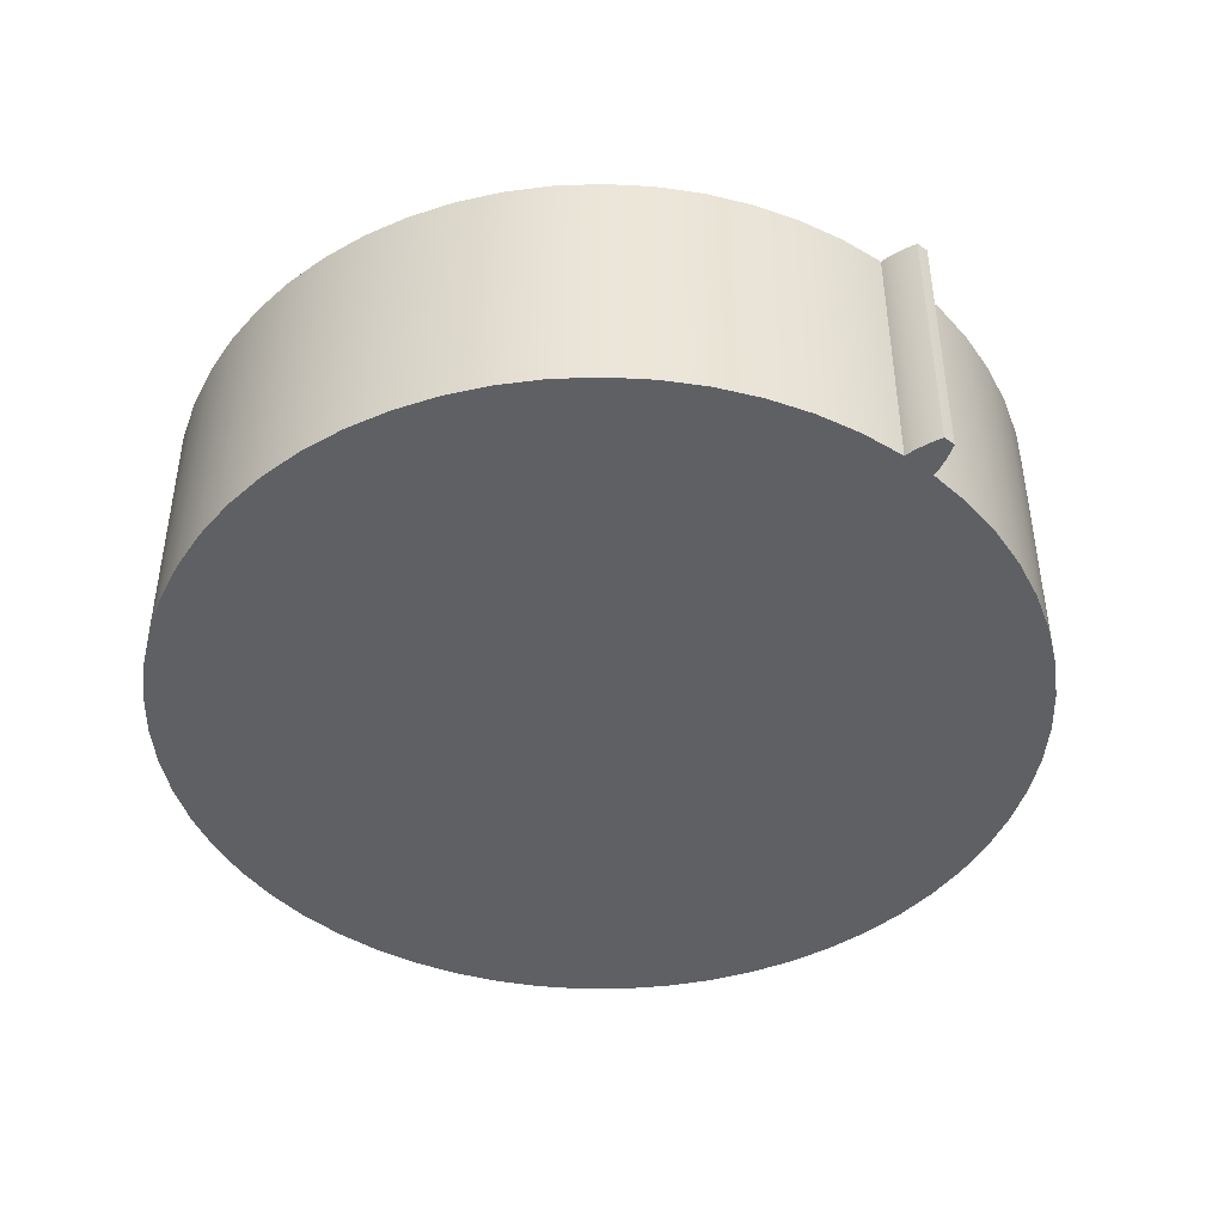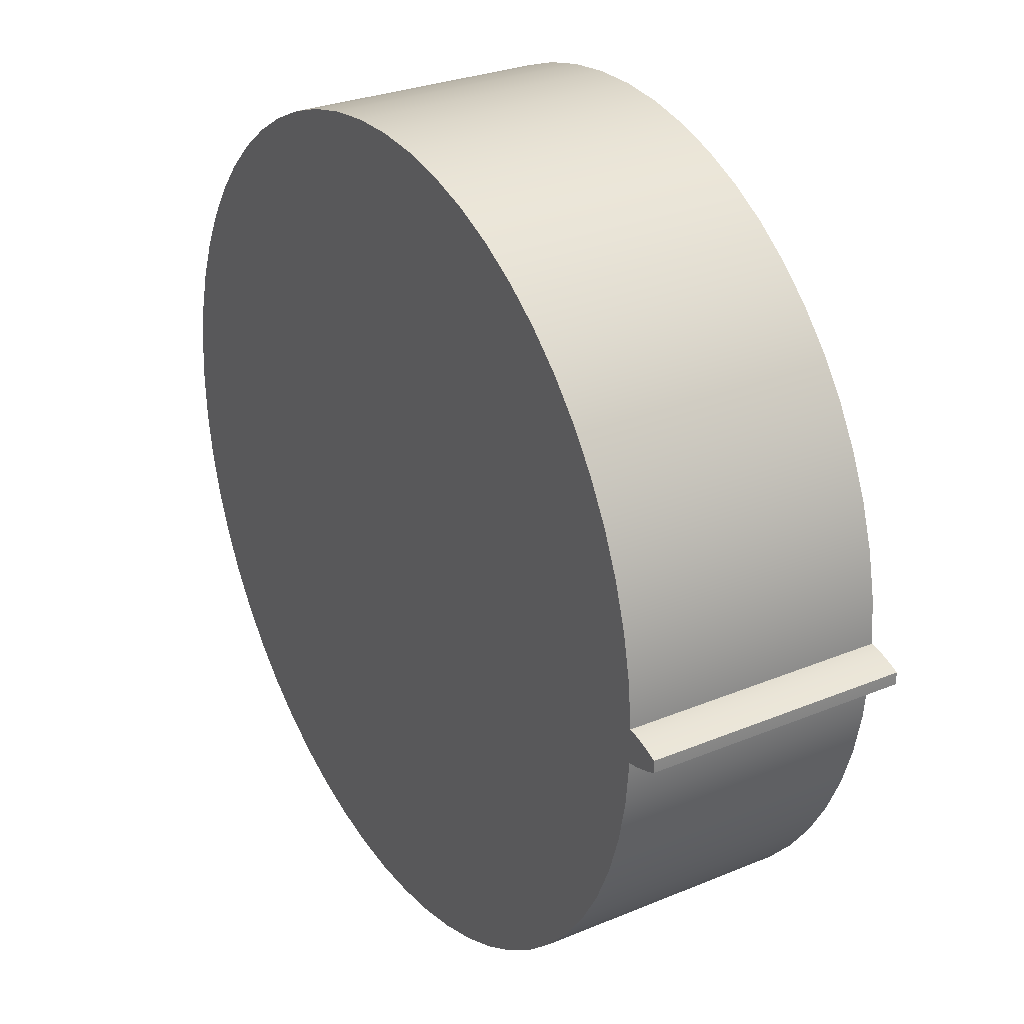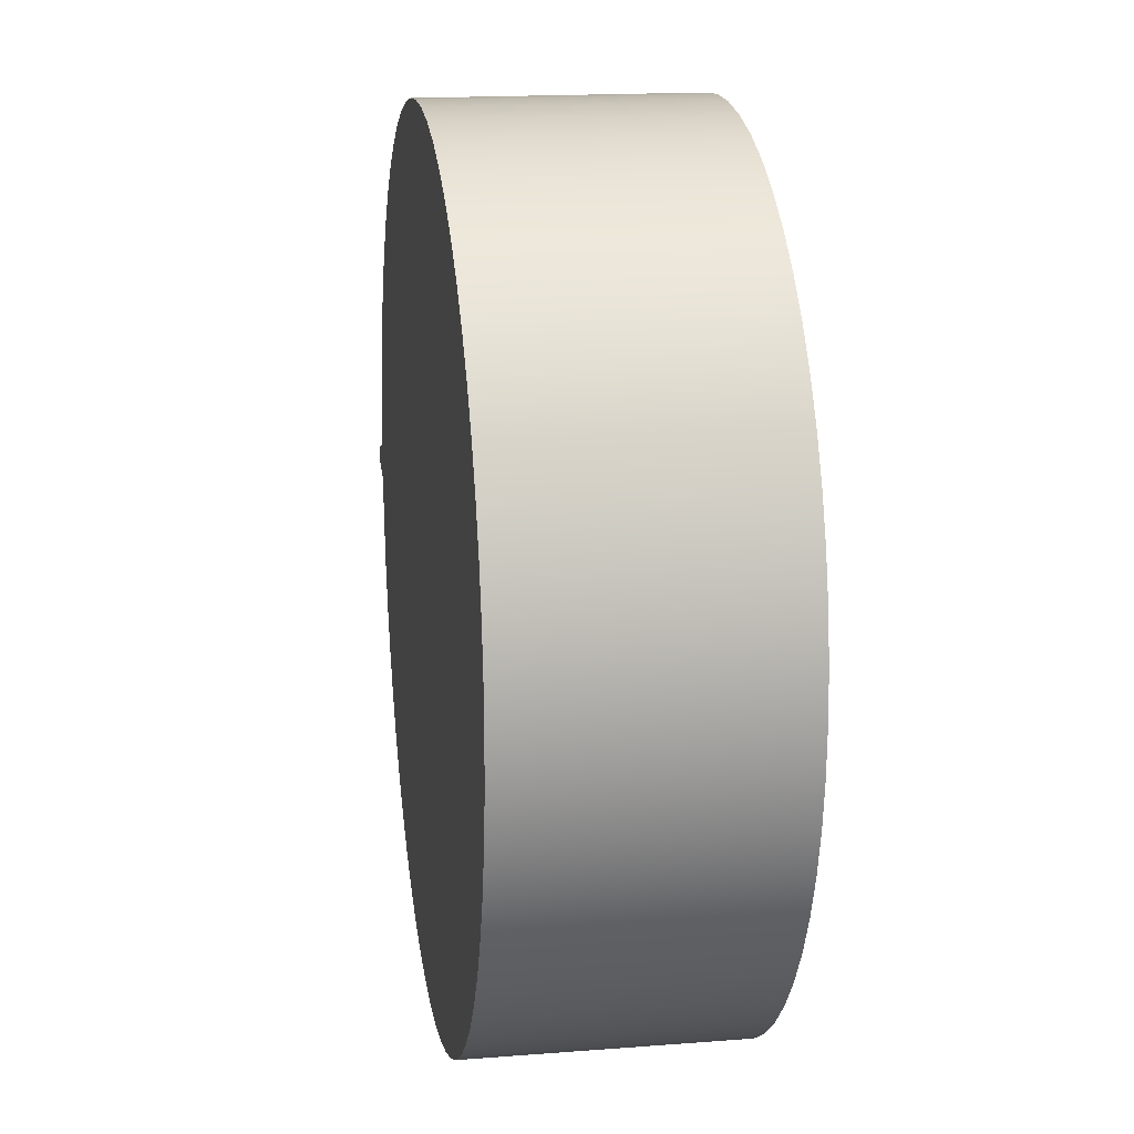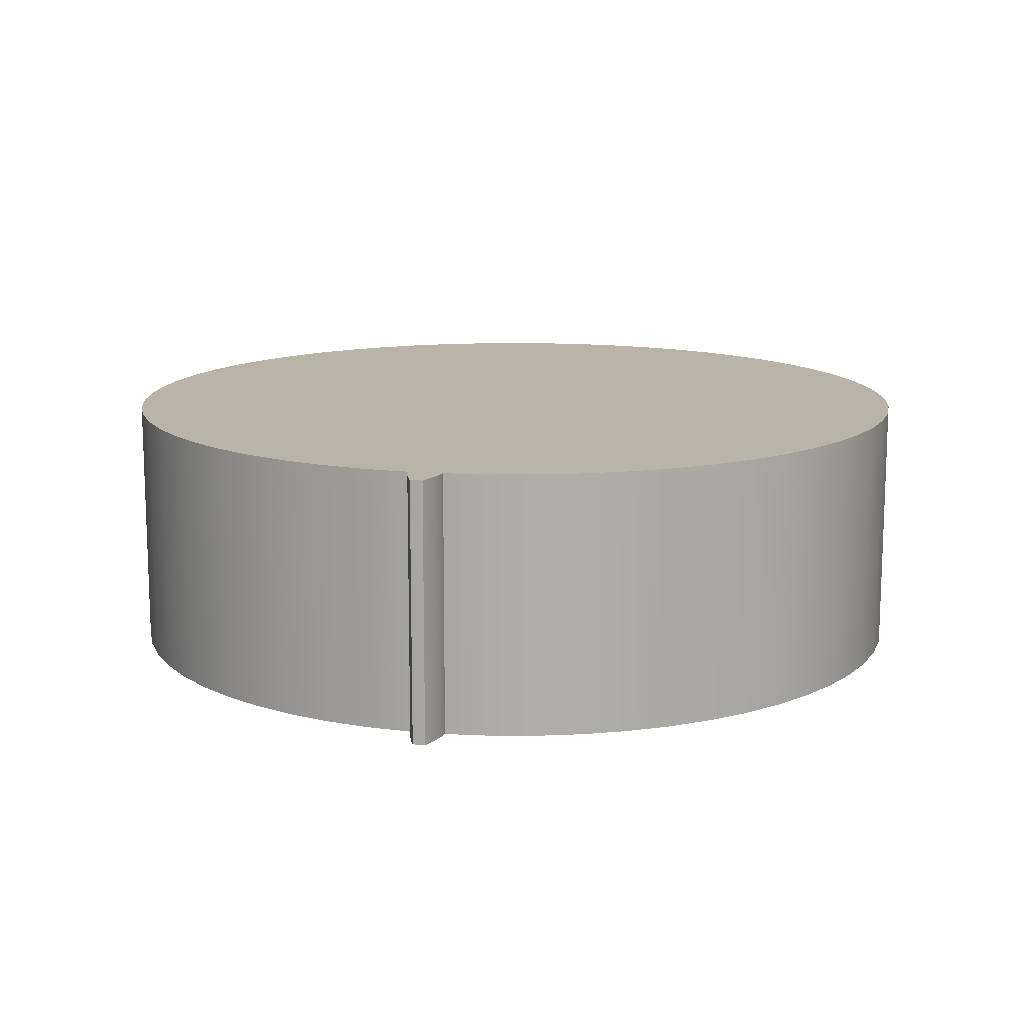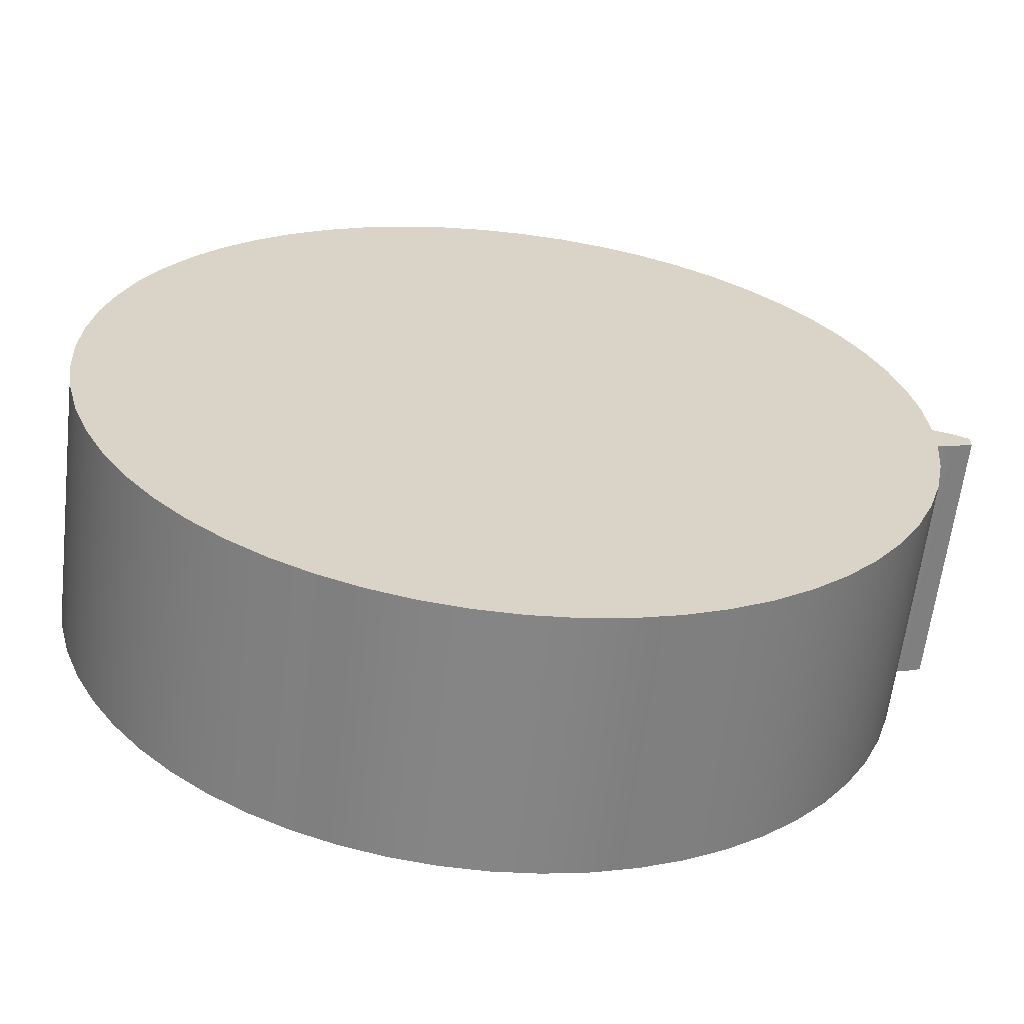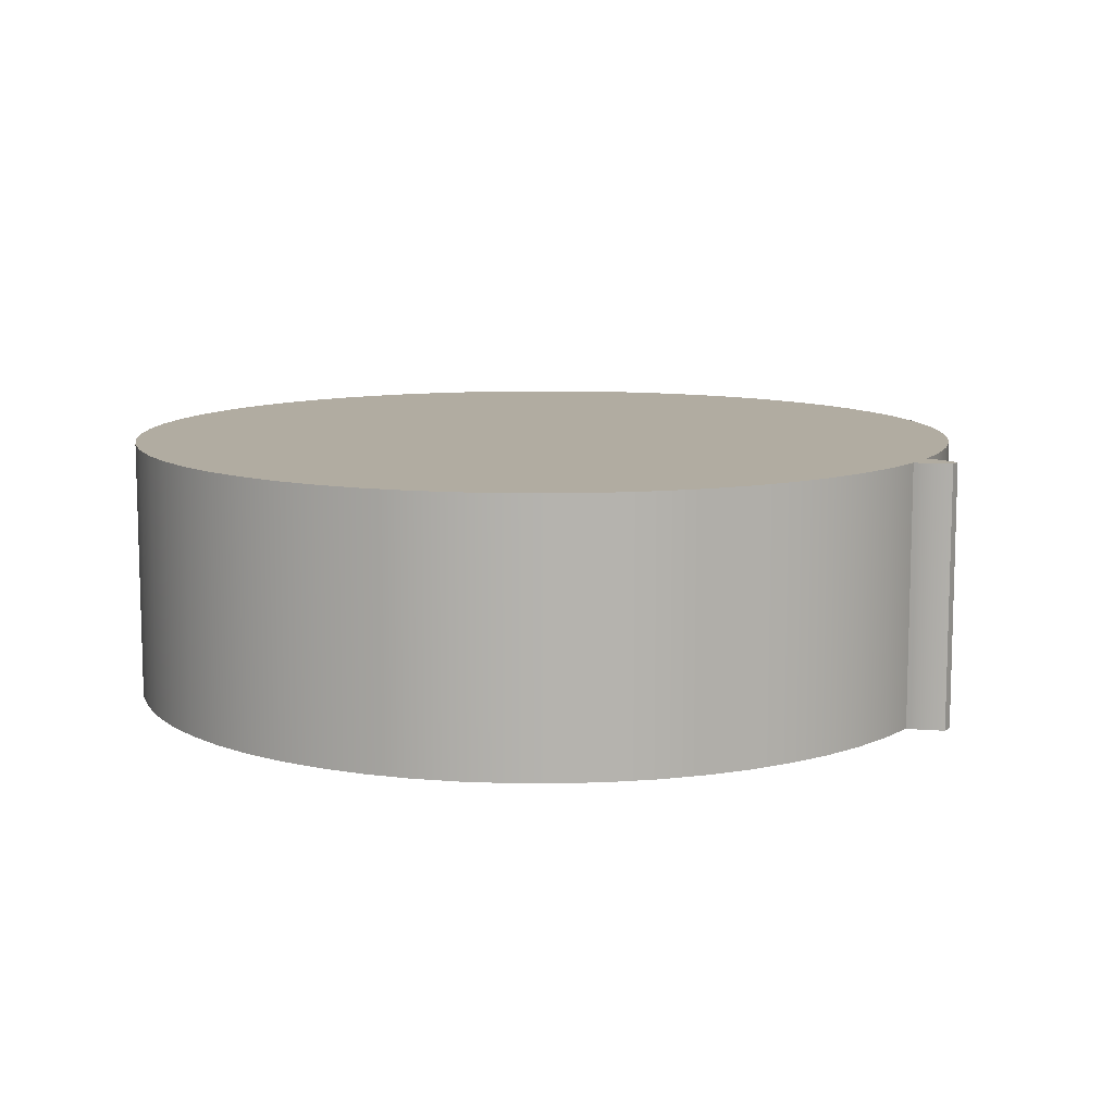
<metadata>
{"format":"obj","ext":"obj","renderer":"f3d","projection":"perspective","resolution":1024,"background":"white","views":[{"elev":-44.1,"azim":50.4,"up":"+Z"},{"elev":28.9,"azim":58.4,"up":"+Y"},{"elev":16.8,"azim":-98.9,"up":"+Y"},{"elev":13.1,"azim":101.8,"up":"+Z"},{"elev":-61.8,"azim":-6.7,"up":"+Y"},{"elev":10.2,"azim":30.2,"up":"+Z"}]}
</metadata>
<code>
v 4.677 -0.1915 0
v 4.78 -0.1715 0
v 4.88 -0.1433 0
v 4.978 -0.1086 0
v 5.075 -0.0685 0
v 5.075 -0.0685 2.9
v 4.978 -0.1086 2.9
v 4.88 -0.1433 2.9
v 4.78 -0.1715 2.9
v 4.677 -0.1915 2.9
v 5.075 0.0685 0
v 4.978 0.1086 0
v 4.88 0.1433 0
v 4.78 0.1715 0
v 4.677 0.1915 0
v 4.677 0.1915 2.9
v 4.78 0.1715 2.9
v 4.88 0.1433 2.9
v 4.978 0.1086 2.9
v 5.075 0.0685 2.9
v 4.677 0.1915 2.9
v 4.677 0.1915 0
v 4.63 0.6896 0
v 4.53 1.18 0
v 4.378 1.656 0
v 4.177 2.114 0
v 3.927 2.548 0
v 3.633 2.952 0
v 3.297 3.323 0
v 2.924 3.656 0
v 2.517 3.947 0
v 2.081 4.193 0
v 1.622 4.391 0
v 1.144 4.539 0
v 0.6528 4.636 0
v 0.1544 4.679 0
v -0.3457 4.668 0
v -0.842 4.605 0
v -1.329 4.489 0
v -1.8 4.321 0
v -2.251 4.105 0
v -2.676 3.841 0
v -3.071 3.533 0
v -3.43 3.186 0
v -3.751 2.801 0
v -4.028 2.385 0
v -4.26 1.942 0
v -4.442 1.476 0
v -4.575 0.9934 0
v -4.655 0.4996 0
v -4.681 -5.733e-16 0
v -4.655 -0.4996 0
v -4.575 -0.9934 0
v -4.442 -1.476 0
v -4.26 -1.942 0
v -4.028 -2.385 0
v -3.751 -2.801 0
v -3.43 -3.186 0
v -3.071 -3.533 0
v -2.676 -3.841 0
v -2.251 -4.105 0
v -1.8 -4.321 0
v -1.329 -4.489 0
v -0.842 -4.605 0
v -0.3457 -4.668 0
v 0.1544 -4.679 0
v 0.6528 -4.636 0
v 1.144 -4.539 0
v 1.622 -4.391 0
v 2.081 -4.193 0
v 2.517 -3.947 0
v 2.924 -3.656 0
v 3.297 -3.323 0
v 3.633 -2.952 0
v 3.927 -2.548 0
v 4.177 -2.114 0
v 4.378 -1.656 0
v 4.53 -1.18 0
v 4.63 -0.6896 0
v 4.677 -0.1915 0
v 4.677 -0.1915 2.9
v 4.63 -0.6896 2.9
v 4.53 -1.18 2.9
v 4.378 -1.656 2.9
v 4.177 -2.114 2.9
v 3.927 -2.548 2.9
v 3.633 -2.952 2.9
v 3.297 -3.323 2.9
v 2.924 -3.656 2.9
v 2.517 -3.947 2.9
v 2.081 -4.193 2.9
v 1.622 -4.391 2.9
v 1.144 -4.539 2.9
v 0.6528 -4.636 2.9
v 0.1544 -4.679 2.9
v -0.3457 -4.668 2.9
v -0.842 -4.605 2.9
v -1.329 -4.489 2.9
v -1.8 -4.321 2.9
v -2.251 -4.105 2.9
v -2.676 -3.841 2.9
v -3.071 -3.533 2.9
v -3.43 -3.186 2.9
v -3.751 -2.801 2.9
v -4.028 -2.385 2.9
v -4.26 -1.942 2.9
v -4.442 -1.476 2.9
v -4.575 -0.9934 2.9
v -4.655 -0.4996 2.9
v -4.681 5.733e-16 2.9
v -4.655 0.4996 2.9
v -4.575 0.9934 2.9
v -4.442 1.476 2.9
v -4.26 1.942 2.9
v -4.028 2.385 2.9
v -3.751 2.801 2.9
v -3.43 3.186 2.9
v -3.071 3.533 2.9
v -2.676 3.841 2.9
v -2.251 4.105 2.9
v -1.8 4.321 2.9
v -1.329 4.489 2.9
v -0.842 4.605 2.9
v -0.3457 4.668 2.9
v 0.1544 4.679 2.9
v 0.6528 4.636 2.9
v 1.144 4.539 2.9
v 1.622 4.391 2.9
v 2.081 4.193 2.9
v 2.517 3.947 2.9
v 2.924 3.656 2.9
v 3.297 3.323 2.9
v 3.633 2.952 2.9
v 3.927 2.548 2.9
v 4.177 2.114 2.9
v 4.378 1.656 2.9
v 4.53 1.18 2.9
v 4.63 0.6896 2.9
v 4.677 -0.1915 0
v 4.63 -0.6896 0
v 4.53 -1.18 0
v 4.378 -1.656 0
v 4.177 -2.114 0
v 3.927 -2.548 0
v 3.633 -2.952 0
v 3.297 -3.323 0
v 2.924 -3.656 0
v 2.517 -3.947 0
v 2.081 -4.193 0
v 1.622 -4.391 0
v 1.144 -4.539 0
v 0.6528 -4.636 0
v 0.1544 -4.679 0
v -0.3457 -4.668 0
v -0.842 -4.605 0
v -1.329 -4.489 0
v -1.8 -4.321 0
v -2.251 -4.105 0
v -2.676 -3.841 0
v -3.071 -3.533 0
v -3.43 -3.186 0
v -3.751 -2.801 0
v -4.028 -2.385 0
v -4.26 -1.942 0
v -4.442 -1.476 0
v -4.575 -0.9934 0
v -4.655 -0.4996 0
v -4.681 -5.733e-16 0
v -4.655 0.4996 0
v -4.575 0.9934 0
v -4.442 1.476 0
v -4.26 1.942 0
v -4.028 2.385 0
v -3.751 2.801 0
v -3.43 3.186 0
v -3.071 3.533 0
v -2.676 3.841 0
v -2.251 4.105 0
v -1.8 4.321 0
v -1.329 4.489 0
v -0.842 4.605 0
v -0.3457 4.668 0
v 0.1544 4.679 0
v 0.6528 4.636 0
v 1.144 4.539 0
v 1.622 4.391 0
v 2.081 4.193 0
v 2.517 3.947 0
v 2.924 3.656 0
v 3.297 3.323 0
v 3.633 2.952 0
v 3.927 2.548 0
v 4.177 2.114 0
v 4.378 1.656 0
v 4.53 1.18 0
v 4.63 0.6896 0
v 4.677 0.1915 0
v 4.78 0.1715 0
v 4.88 0.1433 0
v 4.978 0.1086 0
v 5.075 0.0685 0
v 5.075 0.02283 0
v 5.075 -0.02283 0
v 5.075 -0.0685 0
v 4.978 -0.1086 0
v 4.88 -0.1433 0
v 4.78 -0.1715 0
v 4.677 0.1915 2.9
v 4.63 0.6896 2.9
v 4.53 1.18 2.9
v 4.378 1.656 2.9
v 4.177 2.114 2.9
v 3.927 2.548 2.9
v 3.633 2.952 2.9
v 3.297 3.323 2.9
v 2.924 3.656 2.9
v 2.517 3.947 2.9
v 2.081 4.193 2.9
v 1.622 4.391 2.9
v 1.144 4.539 2.9
v 0.6528 4.636 2.9
v 0.1544 4.679 2.9
v -0.3457 4.668 2.9
v -0.842 4.605 2.9
v -1.329 4.489 2.9
v -1.8 4.321 2.9
v -2.251 4.105 2.9
v -2.676 3.841 2.9
v -3.071 3.533 2.9
v -3.43 3.186 2.9
v -3.751 2.801 2.9
v -4.028 2.385 2.9
v -4.26 1.942 2.9
v -4.442 1.476 2.9
v -4.575 0.9934 2.9
v -4.655 0.4996 2.9
v -4.681 5.733e-16 2.9
v -4.655 -0.4996 2.9
v -4.575 -0.9934 2.9
v -4.442 -1.476 2.9
v -4.26 -1.942 2.9
v -4.028 -2.385 2.9
v -3.751 -2.801 2.9
v -3.43 -3.186 2.9
v -3.071 -3.533 2.9
v -2.676 -3.841 2.9
v -2.251 -4.105 2.9
v -1.8 -4.321 2.9
v -1.329 -4.489 2.9
v -0.842 -4.605 2.9
v -0.3457 -4.668 2.9
v 0.1544 -4.679 2.9
v 0.6528 -4.636 2.9
v 1.144 -4.539 2.9
v 1.622 -4.391 2.9
v 2.081 -4.193 2.9
v 2.517 -3.947 2.9
v 2.924 -3.656 2.9
v 3.297 -3.323 2.9
v 3.633 -2.952 2.9
v 3.927 -2.548 2.9
v 4.177 -2.114 2.9
v 4.378 -1.656 2.9
v 4.53 -1.18 2.9
v 4.63 -0.6896 2.9
v 4.677 -0.1915 2.9
v 4.78 -0.1715 2.9
v 4.88 -0.1433 2.9
v 4.978 -0.1086 2.9
v 5.075 -0.0685 2.9
v 5.075 -0.02283 2.9
v 5.075 0.02283 2.9
v 5.075 0.0685 2.9
v 4.978 0.1086 2.9
v 4.88 0.1433 2.9
v 4.78 0.1715 2.9
v 5.075 -0.0685 0
v 5.075 -0.02283 0
v 5.075 0.02283 0
v 5.075 0.0685 0
v 5.075 0.0685 2.9
v 5.075 0.02283 2.9
v 5.075 -0.02283 2.9
v 5.075 -0.0685 2.9
f 1 2 10
f 10 2 9
f 9 2 3
f 9 3 8
f 8 3 4
f 8 4 7
f 7 4 5
f 7 5 6
f 11 12 20
f 20 12 19
f 19 12 13
f 19 13 18
f 18 13 14
f 18 14 17
f 17 14 15
f 17 15 16
f 21 22 138
f 138 22 23
f 138 23 137
f 137 23 24
f 137 24 136
f 136 24 25
f 136 25 135
f 135 25 26
f 135 26 134
f 134 26 27
f 134 27 133
f 133 27 28
f 133 28 132
f 132 28 29
f 132 29 131
f 131 29 30
f 131 30 130
f 130 30 31
f 130 31 129
f 129 31 32
f 129 32 128
f 128 32 33
f 128 33 127
f 127 33 34
f 127 34 126
f 126 34 35
f 126 35 125
f 125 35 36
f 125 36 124
f 124 36 37
f 124 37 123
f 123 37 38
f 123 38 122
f 122 38 39
f 122 39 121
f 121 39 40
f 121 40 120
f 120 40 41
f 120 41 119
f 119 41 42
f 119 42 118
f 118 42 43
f 118 43 117
f 117 43 44
f 117 44 116
f 116 44 45
f 116 45 115
f 115 45 46
f 115 46 114
f 114 46 47
f 114 47 113
f 113 47 48
f 113 48 112
f 112 48 49
f 112 49 111
f 111 49 50
f 111 50 110
f 110 50 51
f 110 51 109
f 109 51 52
f 109 52 108
f 108 52 53
f 108 53 107
f 107 53 54
f 107 54 106
f 106 54 55
f 106 55 105
f 105 55 56
f 105 56 104
f 104 56 57
f 104 57 103
f 103 57 58
f 103 58 102
f 102 58 59
f 102 59 101
f 101 59 60
f 101 60 100
f 100 60 61
f 100 61 99
f 99 61 62
f 99 62 98
f 98 62 63
f 98 63 97
f 97 63 64
f 97 64 96
f 96 64 65
f 96 65 95
f 95 65 66
f 95 66 94
f 94 66 67
f 94 67 93
f 93 67 68
f 93 68 92
f 92 68 69
f 92 69 91
f 91 69 70
f 91 70 90
f 90 70 71
f 90 71 89
f 89 71 72
f 89 72 88
f 88 72 73
f 88 73 87
f 87 73 74
f 87 74 86
f 86 74 75
f 86 75 85
f 85 75 76
f 85 76 84
f 84 76 77
f 84 77 83
f 83 77 78
f 83 78 82
f 82 78 79
f 82 79 81
f 81 79 80
f 140 167 139
f 139 167 168
f 139 168 197
f 197 168 169
f 197 169 196
f 196 169 170
f 196 170 195
f 195 170 171
f 195 171 194
f 194 171 172
f 194 172 193
f 193 172 173
f 193 173 192
f 192 173 174
f 192 174 191
f 191 174 175
f 191 175 190
f 190 175 176
f 190 176 189
f 189 176 177
f 189 177 188
f 188 177 178
f 188 178 187
f 187 178 179
f 187 179 186
f 186 179 180
f 186 180 185
f 185 180 181
f 185 181 184
f 184 181 182
f 184 182 183
f 167 140 166
f 166 140 141
f 166 141 165
f 165 141 142
f 165 142 164
f 164 142 143
f 164 143 163
f 163 143 144
f 163 144 162
f 162 144 145
f 162 145 161
f 161 145 146
f 161 146 160
f 160 146 147
f 160 147 159
f 159 147 148
f 159 148 158
f 158 148 149
f 158 149 157
f 157 149 150
f 157 150 156
f 156 150 151
f 156 151 155
f 155 151 152
f 155 152 154
f 154 152 153
f 139 197 207
f 207 197 198
f 207 198 206
f 206 198 199
f 206 199 205
f 205 199 200
f 205 200 203
f 203 200 202
f 202 200 201
f 203 204 205
f 209 236 208
f 208 236 237
f 208 237 266
f 266 237 238
f 266 238 265
f 265 238 239
f 265 239 264
f 264 239 240
f 264 240 263
f 263 240 241
f 263 241 262
f 262 241 242
f 262 242 261
f 261 242 243
f 261 243 260
f 260 243 244
f 260 244 259
f 259 244 245
f 259 245 258
f 258 245 246
f 258 246 257
f 257 246 247
f 257 247 256
f 256 247 248
f 256 248 255
f 255 248 249
f 255 249 254
f 254 249 250
f 254 250 253
f 253 250 251
f 253 251 252
f 236 209 235
f 235 209 210
f 235 210 234
f 234 210 211
f 234 211 233
f 233 211 212
f 233 212 232
f 232 212 213
f 232 213 231
f 231 213 214
f 231 214 230
f 230 214 215
f 230 215 229
f 229 215 216
f 229 216 228
f 228 216 217
f 228 217 227
f 227 217 218
f 227 218 226
f 226 218 219
f 226 219 225
f 225 219 220
f 225 220 224
f 224 220 221
f 224 221 223
f 223 221 222
f 266 267 208
f 208 267 276
f 276 267 268
f 276 268 275
f 275 268 269
f 275 269 274
f 274 269 271
f 274 271 272
f 269 270 271
f 272 273 274
f 284 277 283
f 283 277 278
f 283 278 282
f 282 278 279
f 282 279 281
f 281 279 280

</code>
